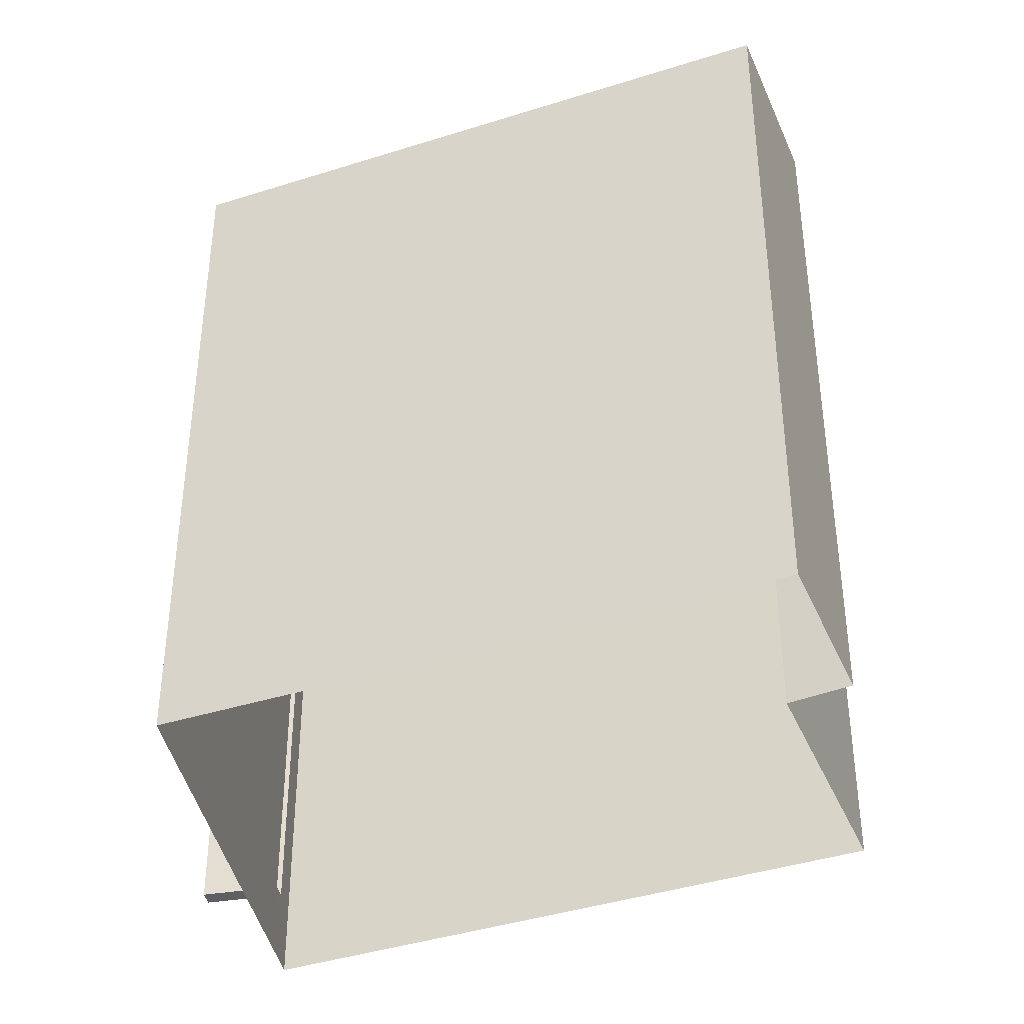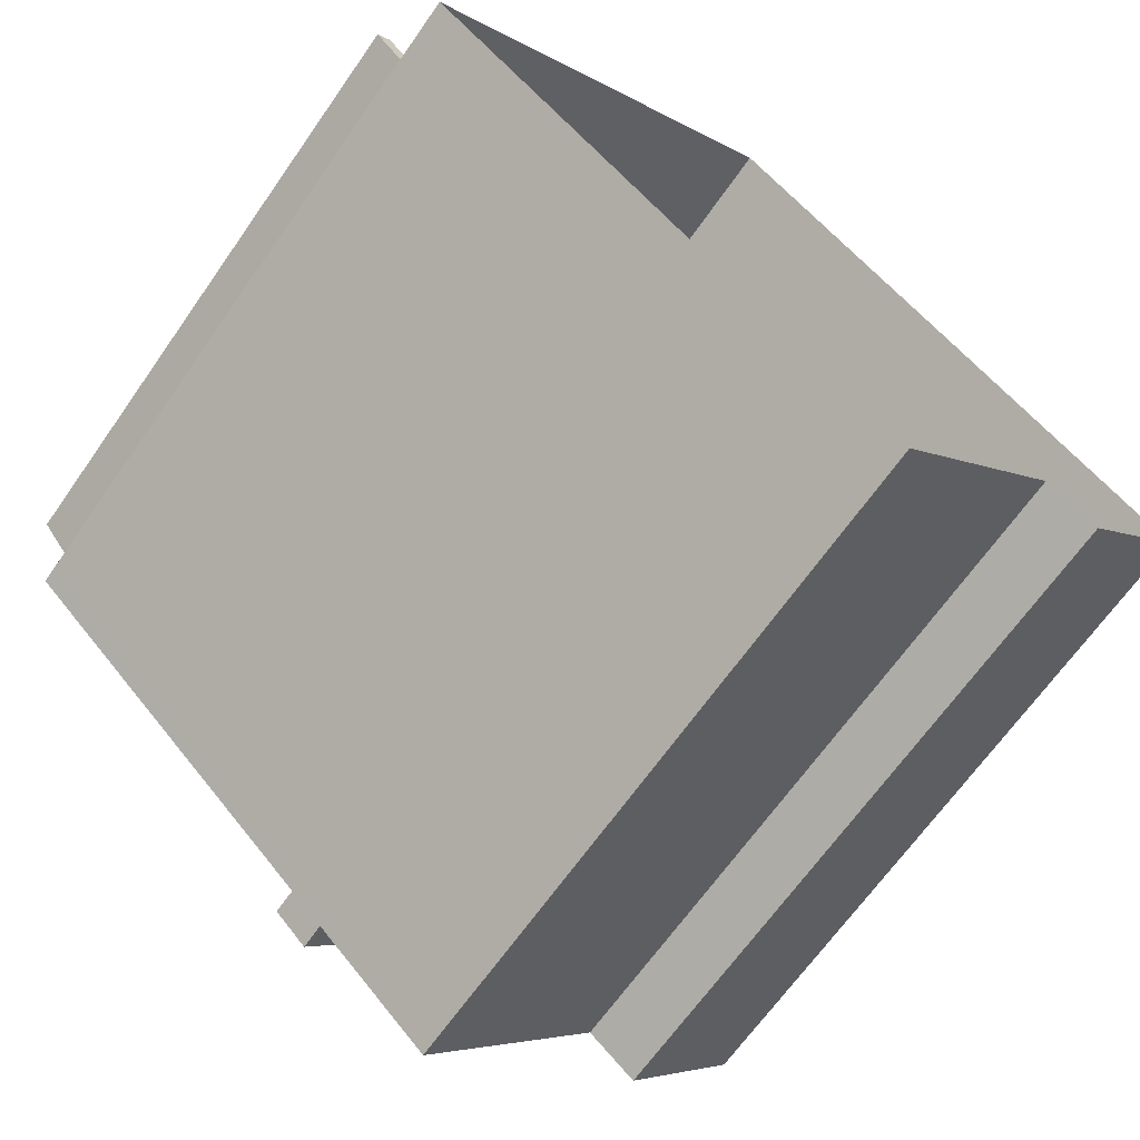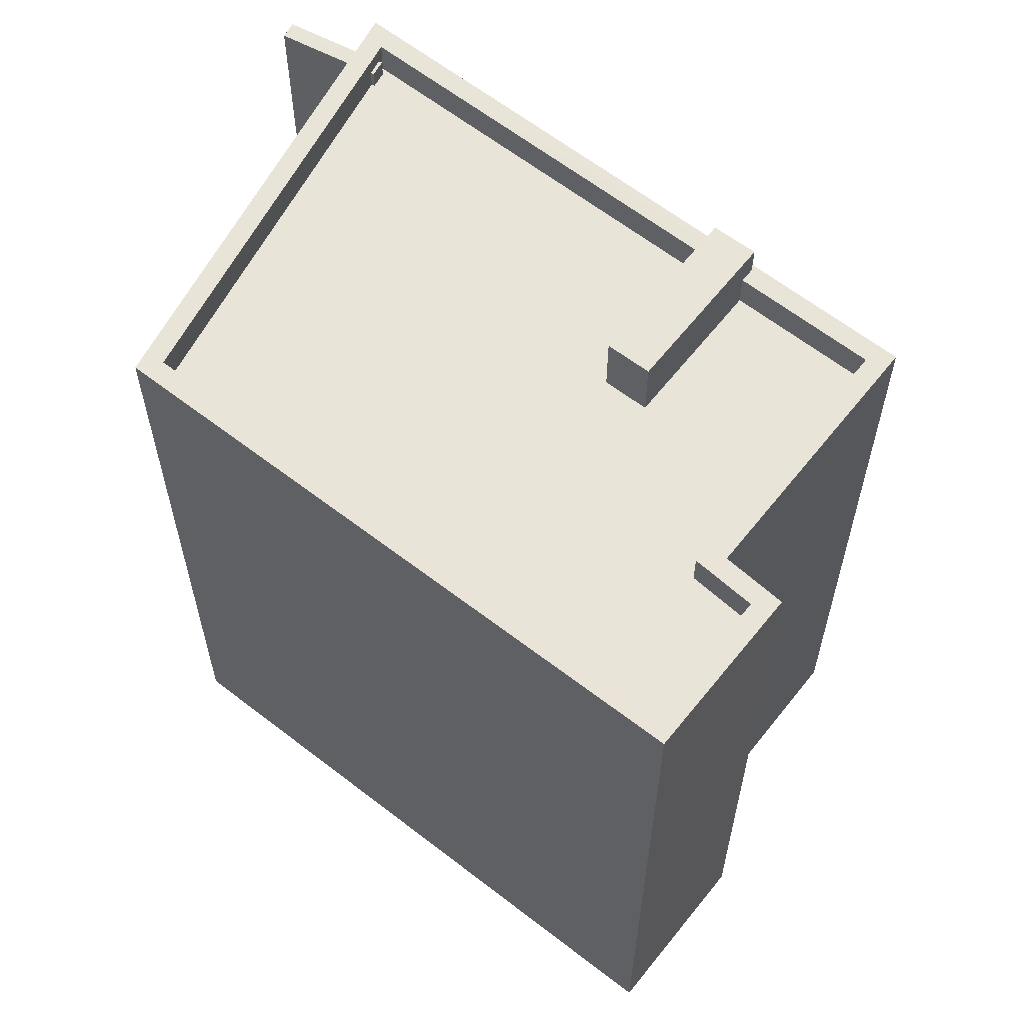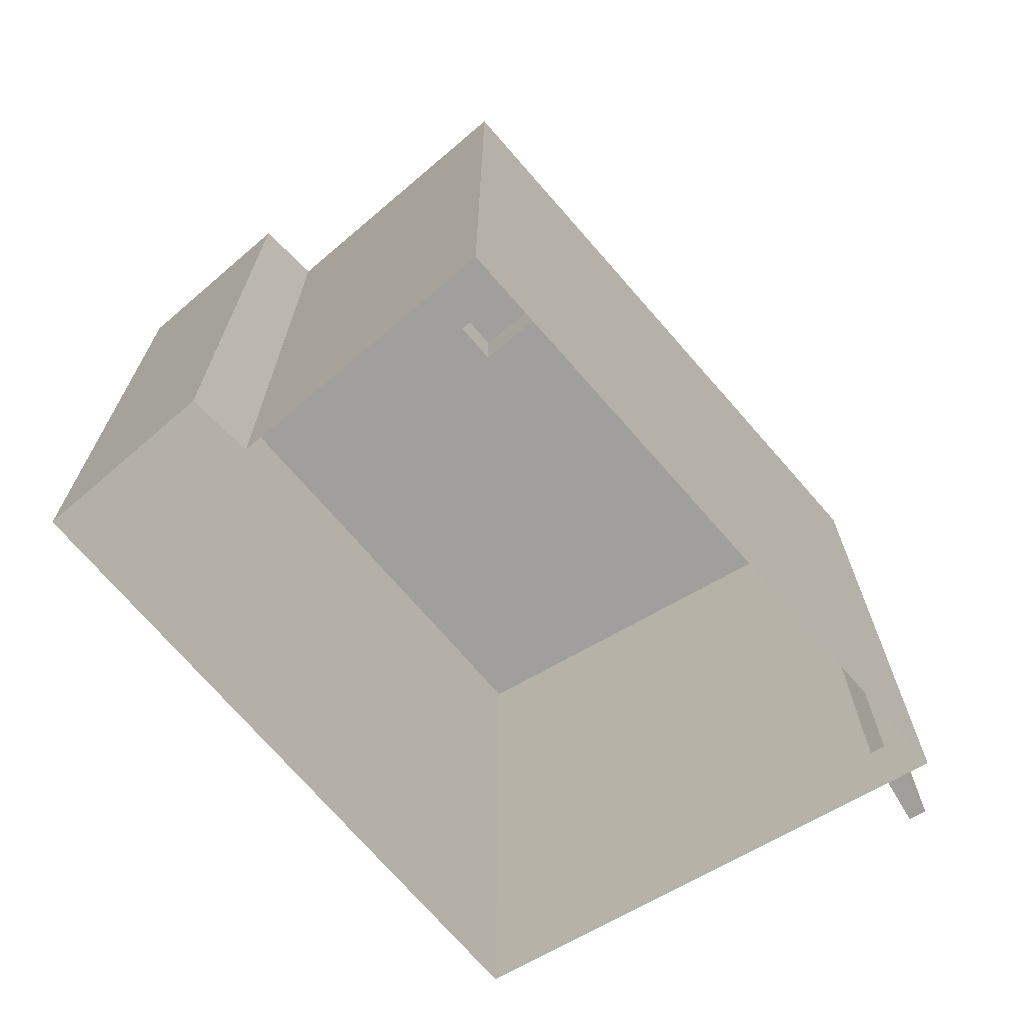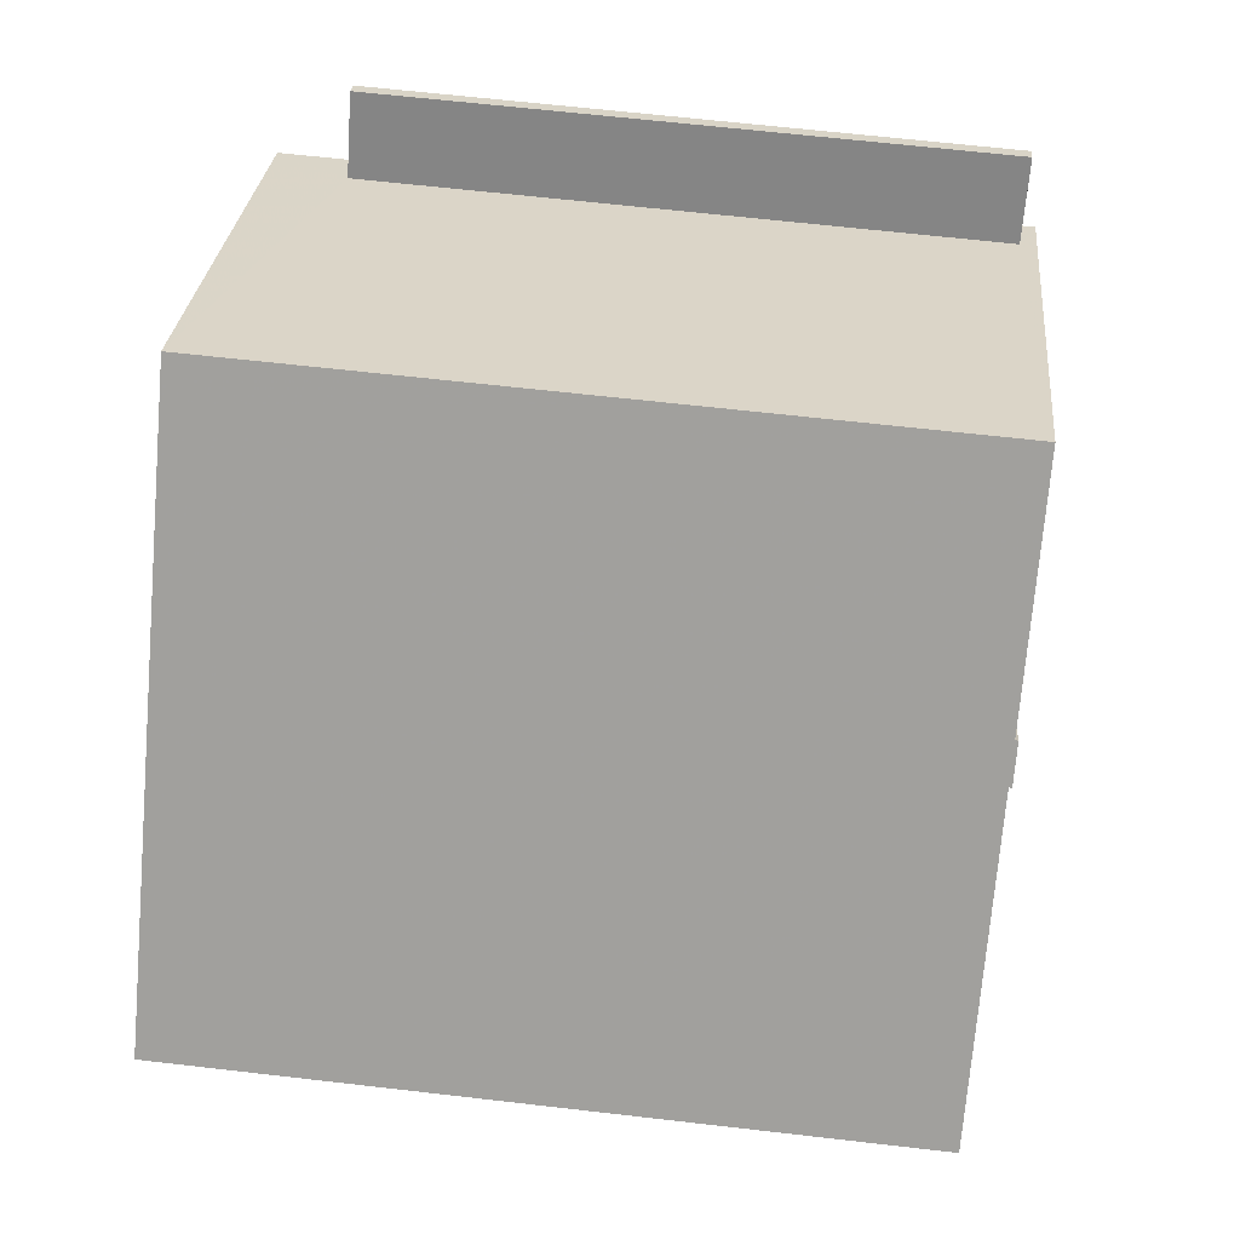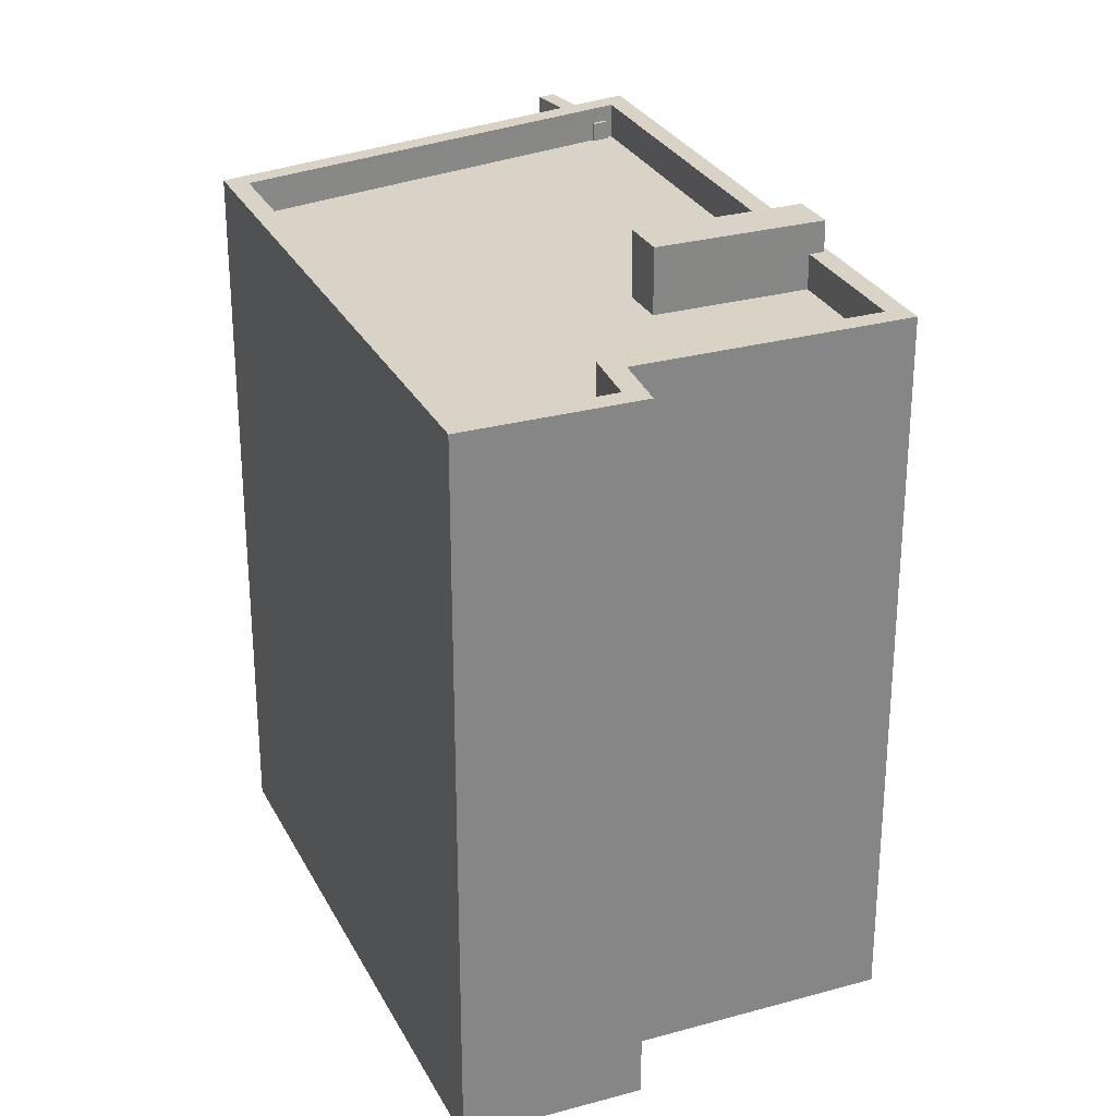
<metadata>
{"format":"obj","ext":"obj","renderer":"f3d","projection":"perspective","resolution":1024,"background":"white","views":[{"elev":-39.8,"azim":-116.2,"up":"+Z"},{"elev":-67.1,"azim":144.9,"up":"+Y"},{"elev":61.3,"azim":-99.4,"up":"+Z"},{"elev":-71.2,"azim":-7.2,"up":"+Z"},{"elev":65.4,"azim":-83.4,"up":"+Y"},{"elev":28.2,"azim":-70.4,"up":"+Z"}]}
</metadata>
<code>
v 1.272e+04 -1.552e+04 22.33
v 1.271e+04 -1.552e+04 22.33
v 1.271e+04 -1.551e+04 22.33
v 1.27e+04 -1.552e+04 22.33
v 1.271e+04 -1.552e+04 22.33
v 1.27e+04 -1.552e+04 22.33
v 1.271e+04 -1.552e+04 23.43
v 1.272e+04 -1.552e+04 23.43
v 1.272e+04 -1.552e+04 23.43
v 1.271e+04 -1.552e+04 23.43
v 1.271e+04 -1.552e+04 32.43
v 1.272e+04 -1.552e+04 32.43
v 1.272e+04 -1.552e+04 32.43
v 1.271e+04 -1.552e+04 32.43
v 1.271e+04 -1.552e+04 32.43
v 1.271e+04 -1.552e+04 32.43
v 1.271e+04 -1.552e+04 32.43
v 1.271e+04 -1.552e+04 32.43
v 1.271e+04 -1.552e+04 32.66
v 1.272e+04 -1.552e+04 32.66
v 1.271e+04 -1.552e+04 32.66
v 1.271e+04 -1.552e+04 32.66
v 1.271e+04 -1.552e+04 32.66
v 1.271e+04 -1.552e+04 32.66
v 1.271e+04 -1.552e+04 32.66
v 1.271e+04 -1.552e+04 32.66
v 1.27e+04 -1.552e+04 32.16
v 1.271e+04 -1.552e+04 32.16
v 1.271e+04 -1.551e+04 32.16
v 1.271e+04 -1.552e+04 32.16
v 1.271e+04 -1.552e+04 32.16
v 1.271e+04 -1.552e+04 32.16
v 1.271e+04 -1.552e+04 32.16
v 1.271e+04 -1.552e+04 32.16
v 1.27e+04 -1.552e+04 32.16
v 1.271e+04 -1.552e+04 32.16
v 1.271e+04 -1.552e+04 32.16
v 1.271e+04 -1.552e+04 32.16
v 1.271e+04 -1.552e+04 32.16
v 1.271e+04 -1.552e+04 32.16
v 1.271e+04 -1.551e+04 32.66
v 1.27e+04 -1.552e+04 32.66
v 1.27e+04 -1.552e+04 32.66
v 1.271e+04 -1.552e+04 32.66
v 1.27e+04 -1.552e+04 32.66
v 1.27e+04 -1.552e+04 32.66
v 1.271e+04 -1.552e+04 32.66
v 1.271e+04 -1.551e+04 32.66
v 1.271e+04 -1.552e+04 33.1
v 1.271e+04 -1.552e+04 33.1
v 1.271e+04 -1.552e+04 33.1
v 1.271e+04 -1.552e+04 33.1
v 1.272e+04 -1.552e+04 23.43
v 1.272e+04 -1.552e+04 32.43
f 1 2 3
f 3 2 4
f 1 5 2
f 4 2 6
f 7 8 9
f 7 10 8
f 11 12 13
f 14 11 13
f 15 16 17
f 18 15 17
f 19 20 21
f 20 19 22
f 22 23 24
f 21 25 19
f 24 23 26
f 19 23 22
f 27 28 29
f 29 30 31
f 32 33 34
f 27 35 28
f 32 36 33
f 32 30 36
f 28 37 38
f 37 39 38
f 36 30 40
f 28 38 40
f 28 40 29
f 40 30 29
f 20 41 21
f 41 42 43
f 24 44 22
f 44 45 46
f 42 46 43
f 24 47 44
f 21 41 48
f 43 48 41
f 45 43 46
f 44 47 45
f 49 50 51
f 49 52 50
f 8 14 13
f 8 10 14
f 13 12 9
f 8 13 9
f 11 7 9
f 12 11 9
f 32 17 16
f 30 32 16
f 15 30 16
f 15 31 30
f 34 17 32
f 34 18 17
f 53 1 7
f 11 20 54
f 20 14 41
f 1 3 10
f 3 41 10
f 7 1 10
f 10 41 14
f 14 20 11
f 44 2 5
f 22 44 5
f 46 6 2
f 44 46 2
f 42 4 6
f 46 42 6
f 42 3 4
f 42 41 3
f 20 22 54
f 22 5 53
f 54 22 53
f 5 1 53
f 11 54 53
f 7 11 53
f 39 37 24
f 26 39 24
f 33 25 21
f 33 36 25
f 47 37 28
f 47 24 37
f 47 28 35
f 45 47 35
f 43 35 27
f 43 45 35
f 43 27 29
f 48 43 29
f 15 29 31
f 29 15 48
f 34 33 18
f 21 48 15
f 33 21 18
f 21 15 18
f 40 51 50
f 40 38 51
f 36 40 25
f 19 25 52
f 52 25 50
f 25 40 50
f 23 52 49
f 23 19 52
f 38 26 51
f 51 26 49
f 38 39 26
f 49 26 23

</code>
